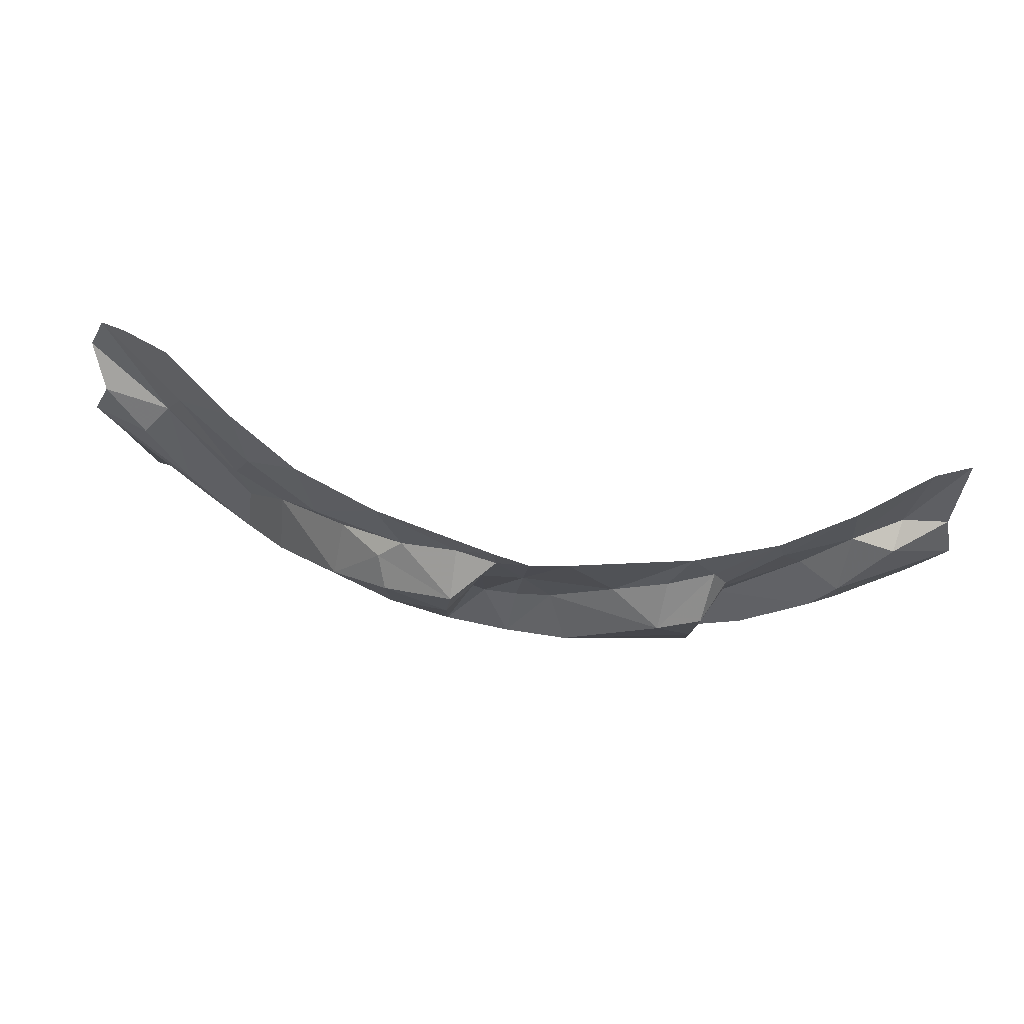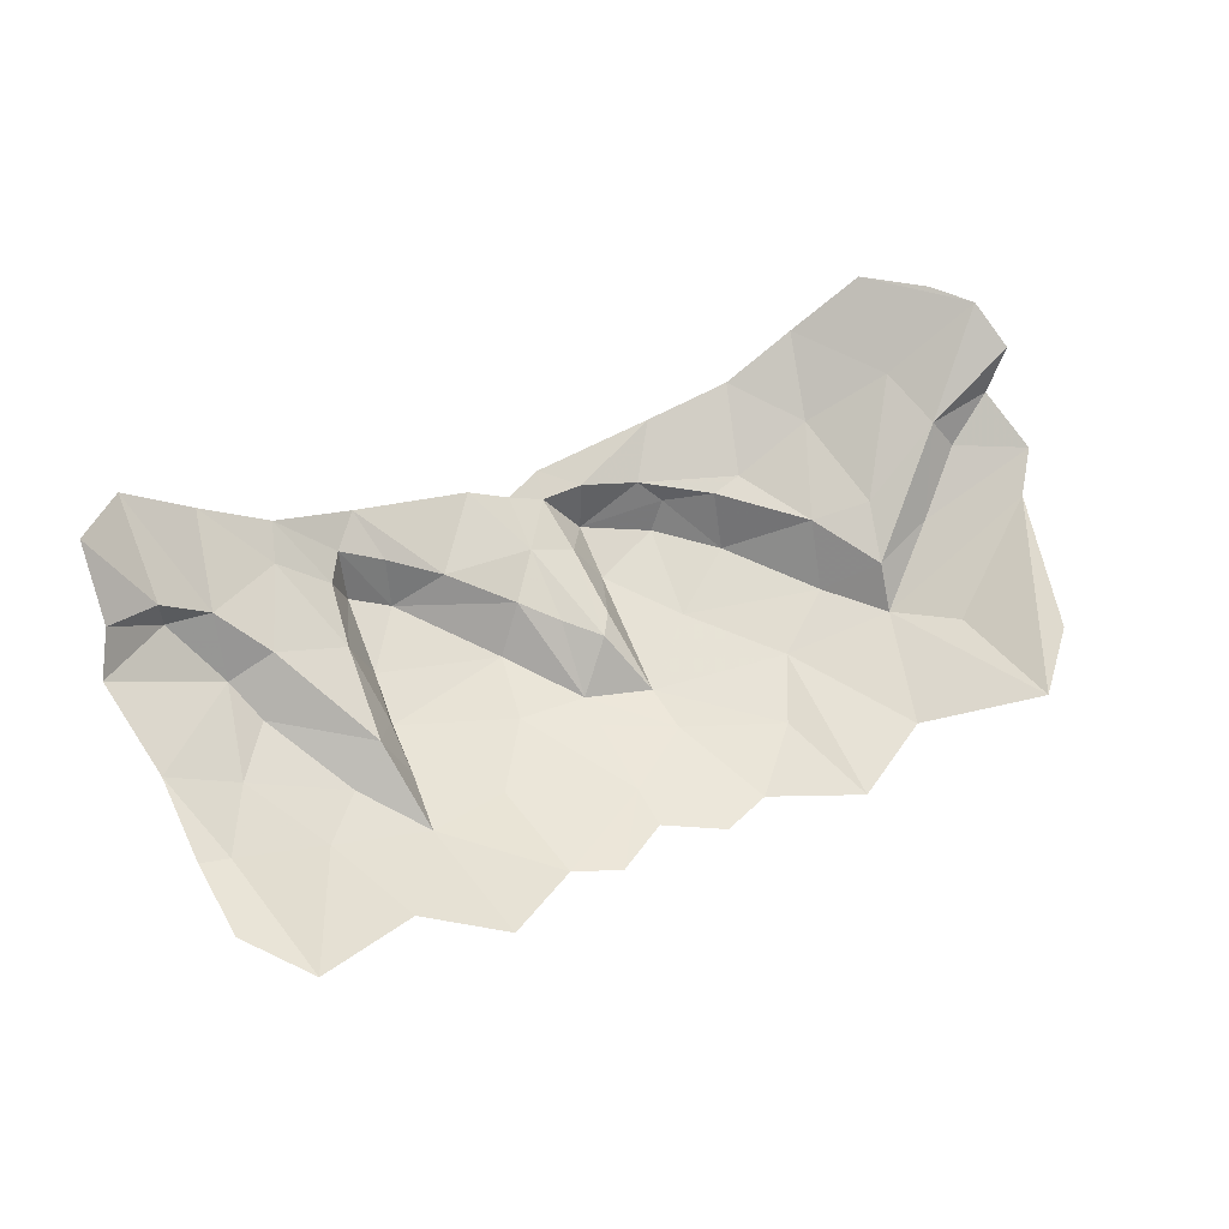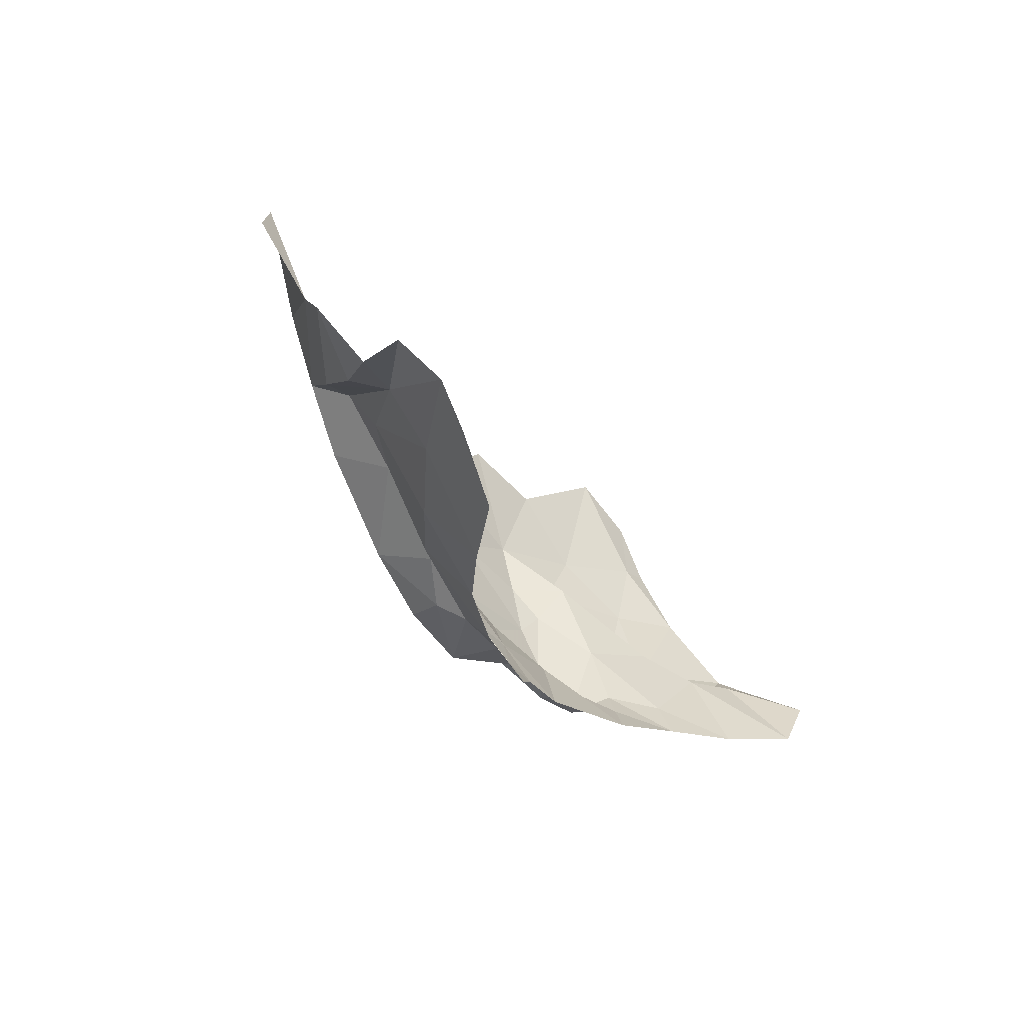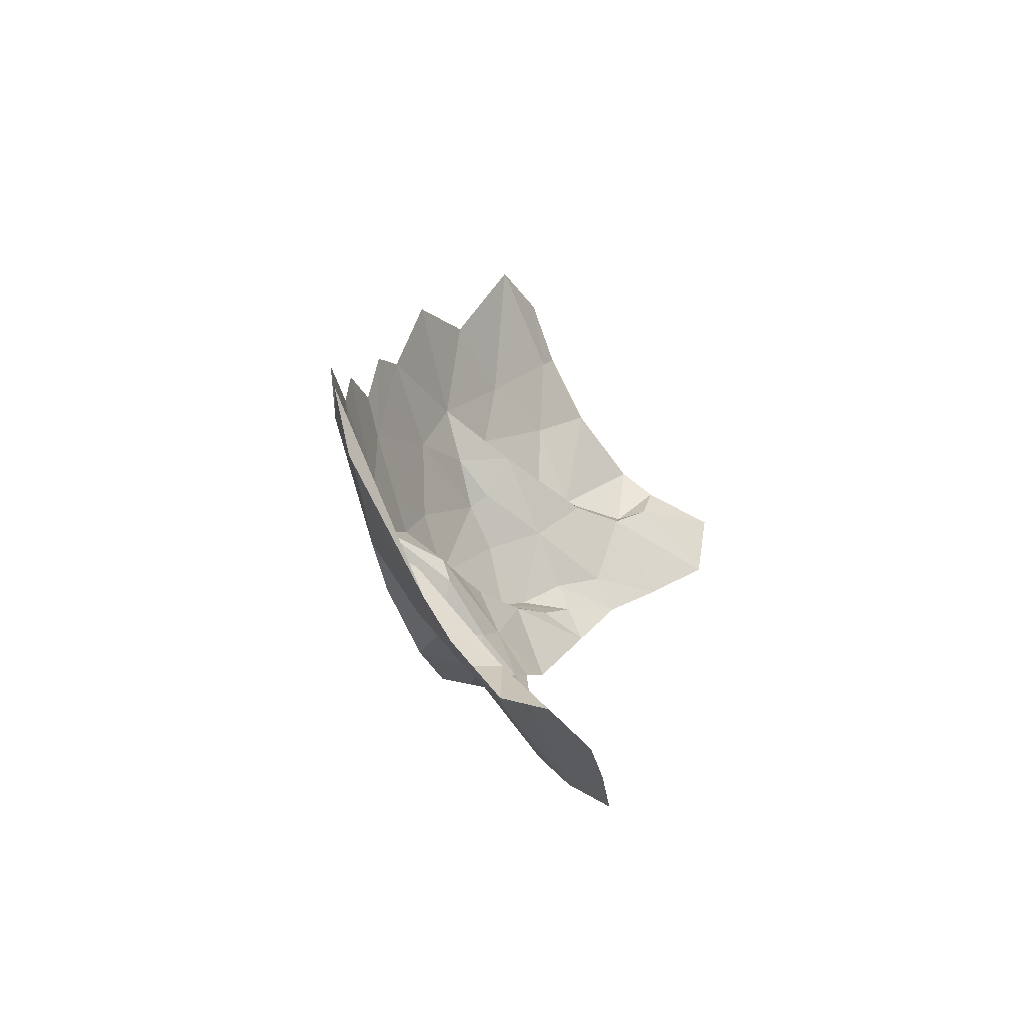
<metadata>
{"format":"obj","ext":"obj","renderer":"f3d","projection":"perspective","resolution":1024,"background":"white","views":[{"elev":-70.6,"azim":170.5,"up":"+Z"},{"elev":39.7,"azim":-28.1,"up":"+Y"},{"elev":-23.8,"azim":117.1,"up":"+Z"},{"elev":15.1,"azim":101.6,"up":"+Z"}]}
</metadata>
<code>
v -0.4607 -2.196 -0.3794
v -0.4013 -2.132 -0.4019
v -0.3647 -2.258 -0.2947
v -0.3514 -2.227 -0.3985
v -0.217 -2.274 -0.3351
v -0.3647 -2.258 -0.2947
v -0.7631 -2.032 -0.3831
v -0.7957 -1.934 -0.5223
v -0.5966 -2.036 -0.5464
v -0.6784 -1.87 -0.5799
v -0.5948 -1.92 -0.5828
v -0.6703 -1.927 -0.599
v -0.5948 -1.92 -0.5828
v -0.5966 -2.036 -0.5464
v -0.6703 -1.927 -0.599
v -0.6381 -2.106 -0.3894
v -0.544 -2.191 -0.2793
v -0.711 -2.113 -0.2501
v -0.6381 -2.106 -0.3894
v -0.711 -2.113 -0.2501
v -0.7631 -2.032 -0.3831
v -0.6381 -2.106 -0.3894
v -0.5617 -2.094 -0.4962
v -0.4607 -2.196 -0.3794
v -0.3843 -2.059 -0.5606
v -0.3554 -2.168 -0.4746
v -0.4013 -2.132 -0.4019
v -0.5188 -1.997 -0.5356
v -0.4013 -2.132 -0.4019
v -0.5617 -2.094 -0.4962
v -0.5966 -2.036 -0.5464
v -0.3843 -2.059 -0.5606
v -0.4013 -2.132 -0.4019
v -0.5188 -1.997 -0.5356
v -0.5617 -2.094 -0.4962
v -0.4013 -2.132 -0.4019
v -0.4607 -2.196 -0.3794
v -0.6381 -2.106 -0.3894
v -0.5966 -2.036 -0.5464
v -0.5617 -2.094 -0.4962
v -0.5966 -2.036 -0.5464
v -0.6381 -2.106 -0.3894
v -0.7631 -2.032 -0.3831
v -0.7674 -1.865 -0.5617
v -0.6703 -1.927 -0.599
v -0.7957 -1.934 -0.5223
v -0.7674 -1.865 -0.5617
v -0.6784 -1.87 -0.5799
v -0.6703 -1.927 -0.599
v -0.1255 -2.249 -0.4615
v 0 -2.273 -0.4045
v 0 -2.311 -0.2697
v -0.1027 -2.208 -0.5773
v -0.2555 -2.115 -0.6875
v -0.0592 -2.118 -0.5982
v -0.3424 -2.201 -0.4987
v -0.1255 -2.249 -0.4615
v -0.217 -2.274 -0.3351
v -0.3424 -2.201 -0.4987
v -0.217 -2.274 -0.3351
v -0.3514 -2.227 -0.3985
v -0.1027 -2.208 -0.5773
v -0.1255 -2.249 -0.4615
v -0.3424 -2.201 -0.4987
v -0.1027 -2.208 -0.5773
v -0.3424 -2.201 -0.4987
v -0.3336 -2.158 -0.5865
v -0.217 -2.274 -0.3351
v -0.1255 -2.249 -0.4615
v 0 -2.311 -0.2697
v -0.2555 -2.115 -0.6875
v -0.3336 -2.158 -0.5865
v -0.328 -2.082 -0.7031
v -0.2555 -2.115 -0.6875
v -0.256 -2.021 -0.699
v -0.165 -2.062 -0.6631
v -0.2555 -2.115 -0.6875
v -0.328 -2.082 -0.7031
v -0.3332 -1.984 -0.7136
v -0.3332 -1.984 -0.7136
v -0.328 -2.082 -0.7031
v -0.364 -2.012 -0.6713
v -0.1255 -2.249 -0.4615
v 0 -2.256 -0.4635
v 0 -2.273 -0.4045
v 0 -2.256 -0.4635
v -0.1027 -2.208 -0.5773
v -0.0592 -2.118 -0.5982
v -0.1255 -2.249 -0.4615
v -0.1027 -2.208 -0.5773
v 0 -2.256 -0.4635
v -0.2555 -2.115 -0.6875
v -0.1027 -2.208 -0.5773
v -0.3336 -2.158 -0.5865
v -0.2555 -2.115 -0.6875
v -0.165 -2.062 -0.6631
v -0.0592 -2.118 -0.5982
v -0.328 -2.082 -0.7031
v -0.3843 -2.059 -0.5606
v -0.364 -2.012 -0.6713
v -0.3514 -2.227 -0.3985
v -0.3554 -2.168 -0.4746
v -0.3424 -2.201 -0.4987
v -0.3554 -2.168 -0.4746
v -0.3336 -2.158 -0.5865
v -0.3424 -2.201 -0.4987
v -0.3554 -2.168 -0.4746
v -0.3843 -2.059 -0.5606
v -0.3336 -2.158 -0.5865
v -0.3336 -2.158 -0.5865
v -0.3843 -2.059 -0.5606
v -0.328 -2.082 -0.7031
v -0.0592 -2.118 -0.5982
v 0 -2.068 -0.6621
v 0 -2.145 -0.5483
v -0.0592 -2.118 -0.5982
v 0 -2.145 -0.5483
v 0 -2.256 -0.4635
v -0.165 -2.062 -0.6631
v 0 -2.068 -0.6621
v -0.0592 -2.118 -0.5982
v -0.3332 -1.984 -0.7136
v -0.256 -2.021 -0.699
v -0.2555 -2.115 -0.6875
v -0.3843 -2.059 -0.5606
v -0.4547 -1.941 -0.6787
v -0.364 -2.012 -0.6713
v -0.4607 -2.196 -0.3794
v -0.544 -2.191 -0.2793
v -0.6381 -2.106 -0.3894
v -0.5948 -1.92 -0.5828
v -0.5188 -1.997 -0.5356
v -0.5966 -2.036 -0.5464
v -0.6703 -1.927 -0.599
v -0.5966 -2.036 -0.5464
v -0.7957 -1.934 -0.5223
v -0.4547 -1.941 -0.6787
v -0.3843 -2.059 -0.5606
v -0.5188 -1.997 -0.5356
v -0.5948 -1.92 -0.5828
v -0.3554 -2.168 -0.4746
v -0.3514 -2.227 -0.3985
v -0.4013 -2.132 -0.4019
v -0.4607 -2.196 -0.3794
v -0.3647 -2.258 -0.2947
v -0.544 -2.191 -0.2793
v -0.3514 -2.227 -0.3985
v -0.3647 -2.258 -0.2947
v -0.4013 -2.132 -0.4019
v -0.7617 -2.1 -0.2511
v -0.7631 -2.032 -0.3831
v -0.711 -2.113 -0.2501
v -0.544 -2.191 -0.2793
v -0.6628 -2.193 -0.0373
v -0.711 -2.113 -0.2501
v -0.544 -2.191 -0.2793
v -0.4683 -2.252 -0.1336
v -0.6628 -2.193 -0.0373
v -0.4683 -2.252 -0.1336
v -0.3647 -2.258 -0.2947
v -0.3285 -2.302 -0.06925
v -0.1847 -2.319 -0.1611
v -0.3647 -2.258 -0.2947
v -0.217 -2.274 -0.3351
v -0.3647 -2.258 -0.2947
v -0.4683 -2.252 -0.1336
v -0.544 -2.191 -0.2793
v 0 -2.311 -0.2697
v -0.09875 -2.333 -0.1348
v -0.1847 -2.319 -0.1611
v -0.217 -2.274 -0.3351
v -0.3285 -2.302 -0.06925
v -0.3647 -2.258 -0.2947
v -0.1847 -2.319 -0.1611
v -0.754 -2.144 -0.1253
v -0.711 -2.113 -0.2501
v -0.6628 -2.193 -0.0373
v 0 -2.329 -0.1937
v -0.09875 -2.333 -0.1348
v 0 -2.311 -0.2697
v -0.754 -2.144 -0.1253
v -0.7617 -2.1 -0.2511
v -0.711 -2.113 -0.2501
v -0.68 -1.739 -0.7114
v -0.6784 -1.87 -0.5799
v -0.7688 -1.738 -0.6226
v -0.5948 -1.92 -0.5828
v -0.5569 -1.827 -0.7328
v -0.4547 -1.941 -0.6787
v -0.7688 -1.738 -0.6226
v -0.6784 -1.87 -0.5799
v -0.7674 -1.865 -0.5617
v -0.0674 -1.991 -0.7693
v 0 -2.011 -0.7468
v 0 -2.068 -0.6621
v -0.0674 -1.991 -0.7693
v -0.165 -2.062 -0.6631
v -0.2844 -1.948 -0.7612
v -0.256 -2.021 -0.699
v -0.2844 -1.948 -0.7612
v -0.165 -2.062 -0.6631
v -0.3332 -1.984 -0.7136
v -0.2844 -1.948 -0.7612
v -0.256 -2.021 -0.699
v -0.4547 -1.941 -0.6787
v -0.5569 -1.827 -0.7328
v -0.432 -1.902 -0.7398
v -0.3332 -1.984 -0.7136
v -0.364 -2.012 -0.6713
v -0.432 -1.902 -0.7398
v -0.364 -2.012 -0.6713
v -0.4547 -1.941 -0.6787
v -0.432 -1.902 -0.7398
v -0.3332 -1.984 -0.7136
v -0.432 -1.902 -0.7398
v -0.2844 -1.948 -0.7612
v -0.0674 -1.991 -0.7693
v 0 -2.068 -0.6621
v -0.165 -2.062 -0.6631
v -0.5948 -1.92 -0.5828
v -0.6784 -1.87 -0.5799
v -0.68 -1.739 -0.7114
v -0.68 -1.739 -0.7114
v -0.5569 -1.827 -0.7328
v -0.5948 -1.92 -0.5828
v 0.7997 -2.016 -0.3338
v 0.5333 -2.174 -0.3302
v 0.6502 -2.066 -0.408
v 0.8454 -1.962 -0.3874
v 0.5333 -2.174 -0.3302
v 0.535 -2.094 -0.3694
v 0.6502 -2.066 -0.408
v 0.4641 -2.053 -0.4878
v 0.5256 -1.943 -0.6193
v 0.5598 -2.023 -0.4537
v 0.535 -2.094 -0.3694
v 0.5333 -2.174 -0.3302
v 0.4576 -2.17 -0.4359
v 0.4641 -2.053 -0.4878
v 0.4576 -2.17 -0.4359
v 0.5333 -2.174 -0.3302
v 0.3514 -2.229 -0.371
v 0.8479 -1.809 -0.4848
v 0.8129 -1.892 -0.4855
v 0.6972 -1.914 -0.4755
v 0.6647 -1.862 -0.5794
v 0.821 -1.748 -0.555
v 0.6972 -1.914 -0.4755
v 0.7362 -1.968 -0.4646
v 0.8454 -1.962 -0.3874
v 0.6502 -2.066 -0.408
v 0.6972 -1.914 -0.4755
v 0.5598 -2.023 -0.4537
v 0.6647 -1.862 -0.5794
v 0 -2.311 -0.2697
v 0 -2.273 -0.4045
v 0.123 -2.285 -0.3486
v 0.1168 -2.262 -0.4322
v 0.05795 -2.166 -0.4995
v 0.08235 -2.147 -0.5332
v 0.4641 -2.053 -0.4878
v 0.3402 -2.036 -0.6168
v 0.3923 -2.018 -0.6211
v 0.3431 -2.142 -0.5906
v 0.3402 -2.036 -0.6168
v 0.4641 -2.053 -0.4878
v 0.3402 -2.036 -0.6168
v 0.2286 -2.025 -0.6959
v 0.3923 -2.018 -0.6211
v 0.2669 -2.063 -0.6744
v 0.2286 -2.025 -0.6959
v 0.3402 -2.036 -0.6168
v 0.1168 -2.262 -0.4322
v 0.1276 -2.163 -0.6395
v 0.2303 -2.206 -0.5276
v 0.07345 -2.083 -0.6427
v 0.08235 -2.147 -0.5332
v 0.05795 -2.166 -0.4995
v 0 -2.068 -0.6621
v 0.127 -2.106 -0.7235
v 0.07345 -2.083 -0.6427
v 0.05705 -2.022 -0.7277
v 0.2457 -2.123 -0.6751
v 0.1276 -2.163 -0.6395
v 0.127 -2.106 -0.7235
v 0.2669 -2.063 -0.6744
v 0.2457 -2.123 -0.6751
v 0.127 -2.106 -0.7235
v 0.2286 -2.025 -0.6959
v 0.127 -2.106 -0.7235
v 0.1305 -2.013 -0.7216
v 0.2885 -2.276 -0.2606
v 0.123 -2.285 -0.3486
v 0.1168 -2.262 -0.4322
v 0.3514 -2.229 -0.371
v 0 -2.256 -0.4635
v 0.05795 -2.166 -0.4995
v 0.1168 -2.262 -0.4322
v 0.08235 -2.147 -0.5332
v 0.1276 -2.163 -0.6395
v 0.1168 -2.262 -0.4322
v 0 -2.256 -0.4635
v 0.1168 -2.262 -0.4322
v 0.123 -2.285 -0.3486
v 0 -2.273 -0.4045
v 0 -2.068 -0.6621
v 0.05795 -2.166 -0.4995
v 0 -2.145 -0.5483
v 0 -2.256 -0.4635
v 0 -2.145 -0.5483
v 0.05795 -2.166 -0.4995
v 0.1276 -2.163 -0.6395
v 0.08235 -2.147 -0.5332
v 0.07345 -2.083 -0.6427
v 0.05705 -2.022 -0.7277
v 0.07345 -2.083 -0.6427
v 0 -2.068 -0.6621
v 0.127 -2.106 -0.7235
v 0.05705 -2.022 -0.7277
v 0.1305 -2.013 -0.7216
v 0.4641 -2.053 -0.4878
v 0.5598 -2.023 -0.4537
v 0.535 -2.094 -0.3694
v 0.4641 -2.053 -0.4878
v 0.3923 -2.018 -0.6211
v 0.5256 -1.943 -0.6193
v 0.3431 -2.142 -0.5906
v 0.4641 -2.053 -0.4878
v 0.4576 -2.17 -0.4359
v 0.3402 -2.036 -0.6168
v 0.3431 -2.142 -0.5906
v 0.2669 -2.063 -0.6744
v 0.4576 -2.17 -0.4359
v 0.2303 -2.206 -0.5276
v 0.3431 -2.142 -0.5906
v 0.3514 -2.229 -0.371
v 0.2303 -2.206 -0.5276
v 0.4576 -2.17 -0.4359
v 0.3431 -2.142 -0.5906
v 0.2303 -2.206 -0.5276
v 0.2457 -2.123 -0.6751
v 0.1276 -2.163 -0.6395
v 0.2457 -2.123 -0.6751
v 0.2303 -2.206 -0.5276
v 0.3431 -2.142 -0.5906
v 0.2457 -2.123 -0.6751
v 0.2669 -2.063 -0.6744
v 0.2669 -2.063 -0.6744
v 0.127 -2.106 -0.7235
v 0.2286 -2.025 -0.6959
v 0.2303 -2.206 -0.5276
v 0.3514 -2.229 -0.371
v 0.1168 -2.262 -0.4322
v 0.1276 -2.163 -0.6395
v 0.07345 -2.083 -0.6427
v 0.127 -2.106 -0.7235
v 0.6242 -2.16 -0.2402
v 0.5333 -2.174 -0.3302
v 0.7997 -2.016 -0.3338
v 0.6972 -1.914 -0.4755
v 0.6502 -2.066 -0.408
v 0.535 -2.094 -0.3694
v 0.535 -2.094 -0.3694
v 0.5598 -2.023 -0.4537
v 0.6972 -1.914 -0.4755
v 0.6502 -2.066 -0.408
v 0.6972 -1.914 -0.4755
v 0.7362 -1.968 -0.4646
v 0.7362 -1.968 -0.4646
v 0.6972 -1.914 -0.4755
v 0.8129 -1.892 -0.4855
v 0.7362 -1.968 -0.4646
v 0.8129 -1.892 -0.4855
v 0.8454 -1.962 -0.3874
v 0.821 -1.748 -0.555
v 0.8479 -1.809 -0.4848
v 0.6972 -1.914 -0.4755
v 0.6647 -1.862 -0.5794
v 0.5598 -2.023 -0.4537
v 0.5256 -1.943 -0.6193
v 0 -2.311 -0.2697
v 0.09875 -2.333 -0.1348
v 0 -2.329 -0.1937
v 0 -2.311 -0.2697
v 0.123 -2.285 -0.3486
v 0.09875 -2.333 -0.1348
v 0.123 -2.285 -0.3486
v 0.1847 -2.319 -0.1611
v 0.09875 -2.333 -0.1348
v 0.123 -2.285 -0.3486
v 0.2885 -2.276 -0.2606
v 0.1847 -2.319 -0.1611
v 0.2885 -2.276 -0.2606
v 0.3285 -2.302 -0.06925
v 0.1847 -2.319 -0.1611
v 0.2885 -2.276 -0.2606
v 0.3514 -2.229 -0.371
v 0.3285 -2.302 -0.06925
v 0.3514 -2.229 -0.371
v 0.4683 -2.252 -0.1336
v 0.3285 -2.302 -0.06925
v 0.3514 -2.229 -0.371
v 0.5333 -2.174 -0.3302
v 0.4683 -2.252 -0.1336
v 0.5333 -2.174 -0.3302
v 0.6628 -2.193 -0.0373
v 0.4683 -2.252 -0.1336
v 0.5333 -2.174 -0.3302
v 0.6242 -2.16 -0.2402
v 0.6628 -2.193 -0.0373
v 0.6242 -2.16 -0.2402
v 0.7997 -2.016 -0.3338
v 0.6628 -2.193 -0.0373
v 0.7997 -2.016 -0.3338
v 0.754 -2.144 -0.1253
v 0.6628 -2.193 -0.0373
v 0.7688 -1.738 -0.6226
v 0.821 -1.748 -0.555
v 0.68 -1.739 -0.7114
v 0.5569 -1.827 -0.7328
v 0.68 -1.739 -0.7114
v 0.821 -1.748 -0.555
v 0.6647 -1.862 -0.5794
v 0.5569 -1.827 -0.7328
v 0.6647 -1.862 -0.5794
v 0.5256 -1.943 -0.6193
v 0.5569 -1.827 -0.7328
v 0.5256 -1.943 -0.6193
v 0.432 -1.902 -0.7398
v 0.432 -1.902 -0.7398
v 0.5256 -1.943 -0.6193
v 0.3923 -2.018 -0.6211
v 0.2844 -1.948 -0.7612
v 0.432 -1.902 -0.7398
v 0.3923 -2.018 -0.6211
v 0.2286 -2.025 -0.6959
v 0.2844 -1.948 -0.7612
v 0.2286 -2.025 -0.6959
v 0.1305 -2.013 -0.7216
v 0.2844 -1.948 -0.7612
v 0.1305 -2.013 -0.7216
v 0.0674 -1.991 -0.7693
v 0.0674 -1.991 -0.7693
v 0.1305 -2.013 -0.7216
v 0.05705 -2.022 -0.7277
v 0.0674 -1.991 -0.7693
v 0.05705 -2.022 -0.7277
v 0 -2.011 -0.7468
v 0 -2.011 -0.7468
v 0.05705 -2.022 -0.7277
v 0 -2.068 -0.6621
g mesh7488196
f 1 2 3
f 4 5 6
f 7 8 9
f 10 11 12
f 13 14 15
f 16 17 18
f 19 20 21
f 22 23 24
f 25 26 27
f 28 29 30
f 30 31 28
f 32 33 34
f 35 36 37
f 38 39 40
f 41 42 43
f 44 45 46
f 47 48 49
f 50 51 52
f 53 54 55
f 56 57 58
f 59 60 61
f 62 63 64
f 65 66 67
f 68 69 70
f 71 72 73
f 74 75 76
f 77 78 79
f 80 81 82
f 83 84 85
f 86 87 88
f 89 90 91
f 92 93 94
f 95 96 97
f 98 99 100
f 101 102 103
f 104 105 106
f 107 108 109
f 110 111 112
f 113 114 115
f 116 117 118
f 119 120 121
f 122 123 124
f 125 126 127
f 128 129 130
f 131 132 133
f 134 135 136
f 137 138 139
f 139 140 137
f 141 142 143
f 144 145 146
f 147 148 149
f 150 151 152
f 153 154 155
f 156 157 158
f 159 160 161
f 162 163 164
f 165 166 167
f 168 169 170
f 170 171 168
f 172 173 174
f 175 176 177
f 178 179 180
f 181 182 183
f 184 185 186
f 187 188 189
f 190 191 192
f 193 194 195
f 196 197 198
f 199 200 201
f 202 203 204
f 205 206 207
f 208 209 210
f 211 212 213
f 214 215 216
f 217 218 219
f 220 221 222
f 223 224 225
f 226 227 228
f 228 229 226
f 230 231 232
f 233 234 235
f 236 237 238
f 238 239 236
f 240 241 242
f 243 244 245
f 246 247 248
f 249 250 251
f 252 253 254
f 255 256 257
f 258 259 260
f 261 262 263
f 264 265 266
f 267 268 269
f 270 271 272
f 273 274 275
f 276 277 278
f 278 279 276
f 280 281 282
f 283 284 285
f 286 287 288
f 289 290 291
f 292 293 294
f 294 295 292
f 296 297 298
f 299 300 301
f 302 303 304
f 304 305 302
f 306 307 308
f 309 310 311
f 312 313 314
f 315 316 317
f 318 319 320
f 321 322 323
f 324 325 326
f 327 328 329
f 330 331 332
f 333 334 335
f 336 337 338
f 339 340 341
f 342 343 344
f 345 346 347
f 348 349 350
f 351 352 353
f 354 355 356
f 357 358 359
f 360 361 362
f 363 364 365
f 366 367 368
f 369 370 371
f 372 373 374
f 375 376 377
f 378 379 380
f 381 382 383
f 384 385 386
f 387 388 389
f 390 391 392
f 393 394 395
f 396 397 398
f 399 400 401
f 402 403 404
f 405 406 407
f 408 409 410
f 411 412 413
f 414 415 416
f 417 418 419
f 420 421 422
f 422 423 420
f 424 425 426
f 427 428 429
f 430 431 432
f 433 434 435
f 435 436 433
f 437 438 439
f 440 441 442
f 443 444 445
f 446 447 448
f 449 450 451

</code>
